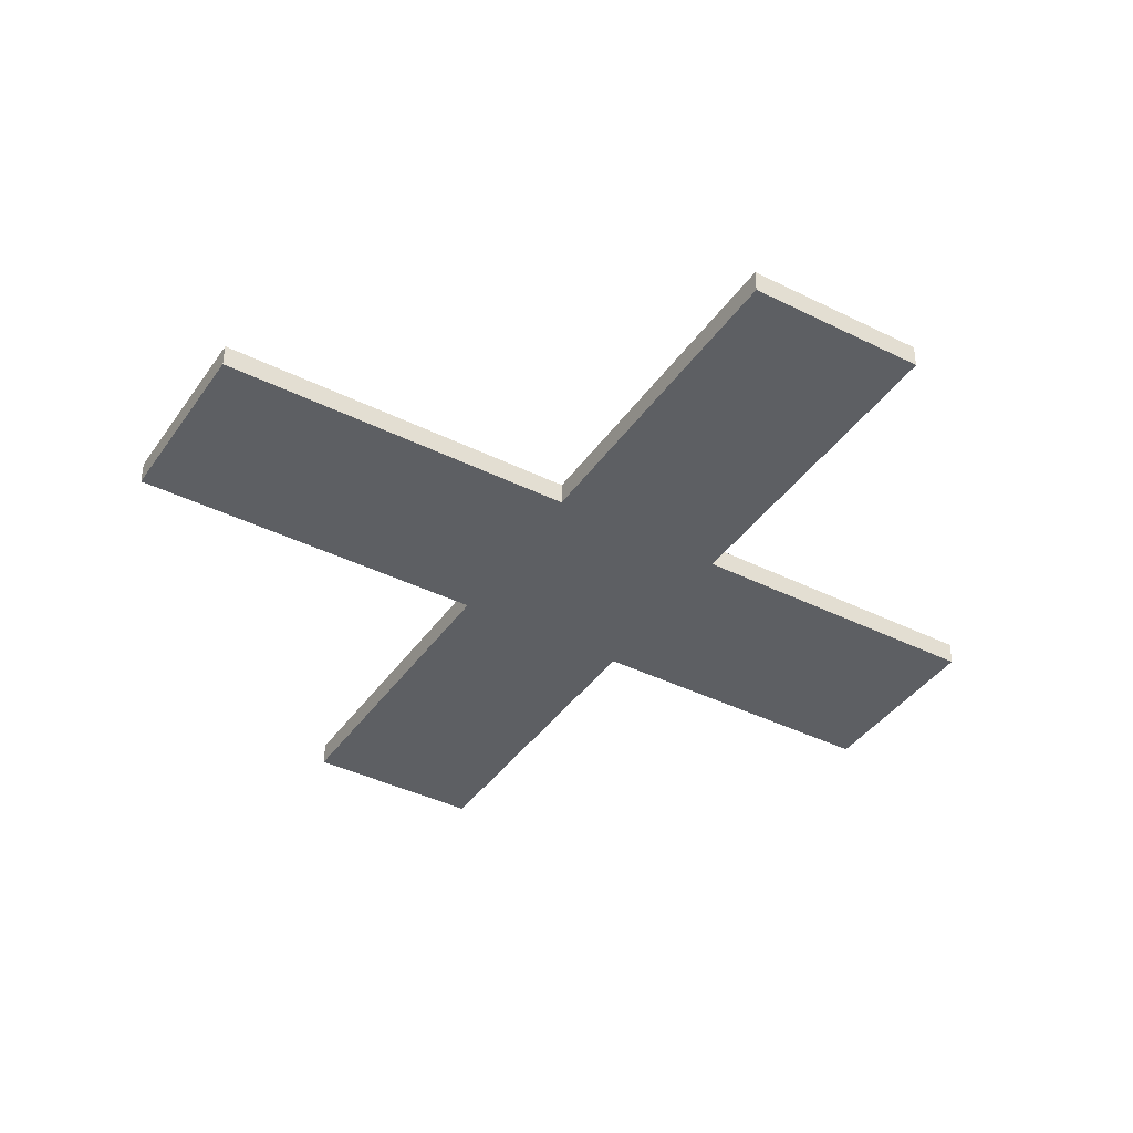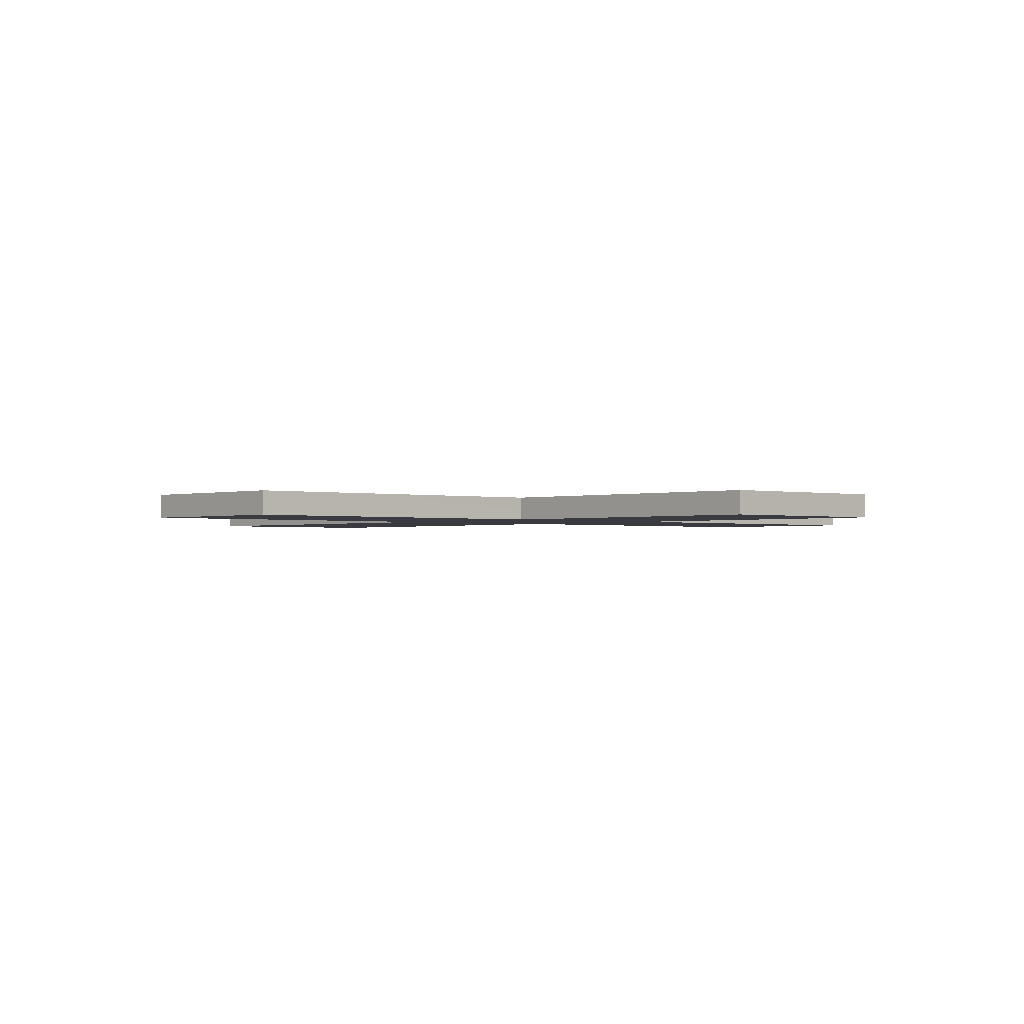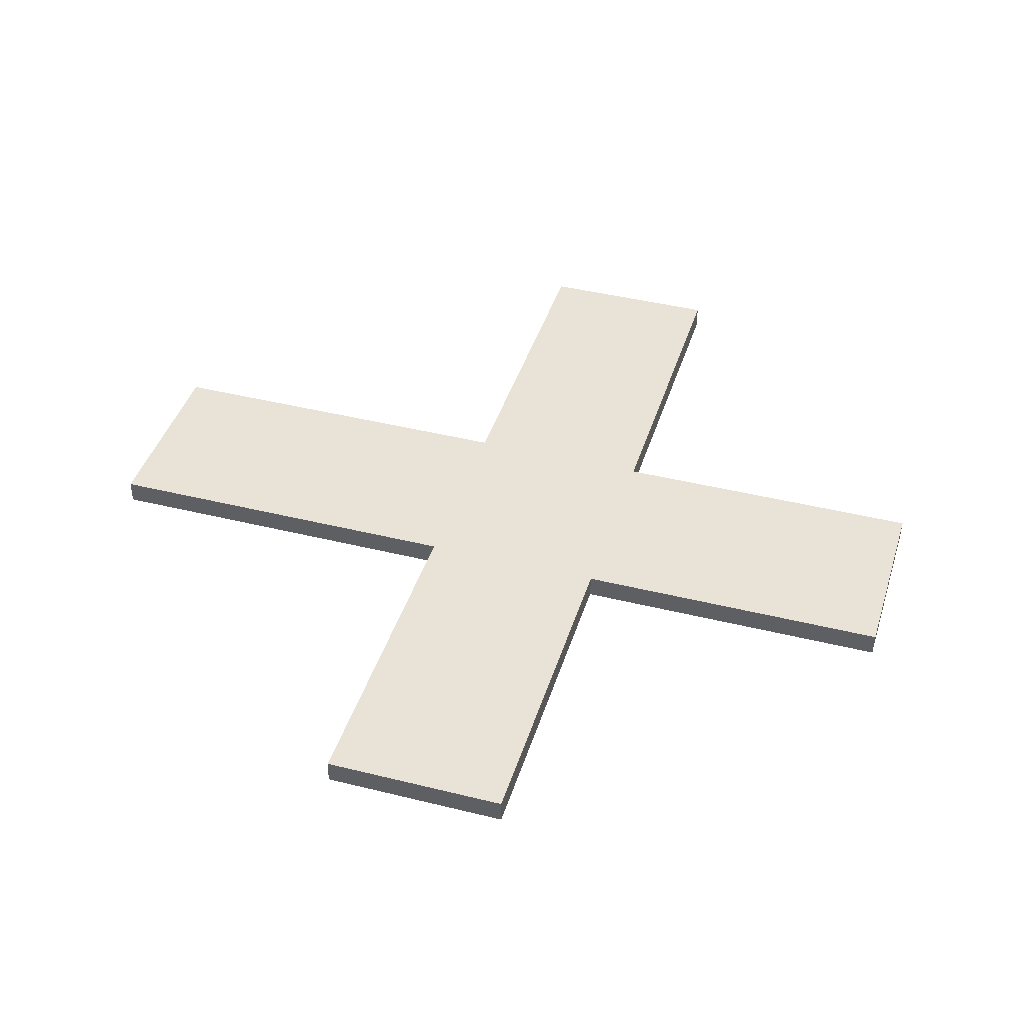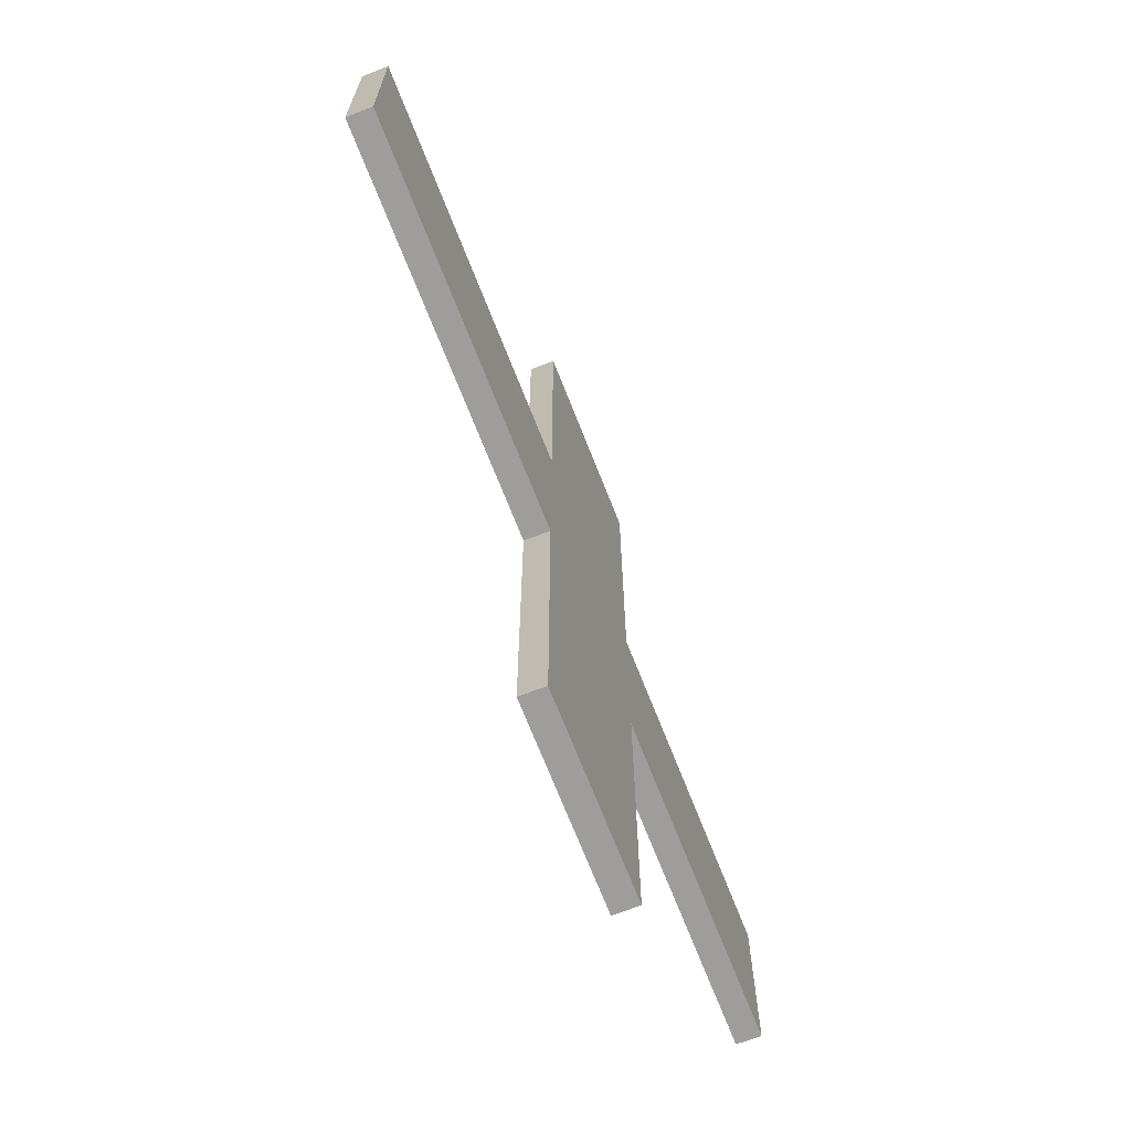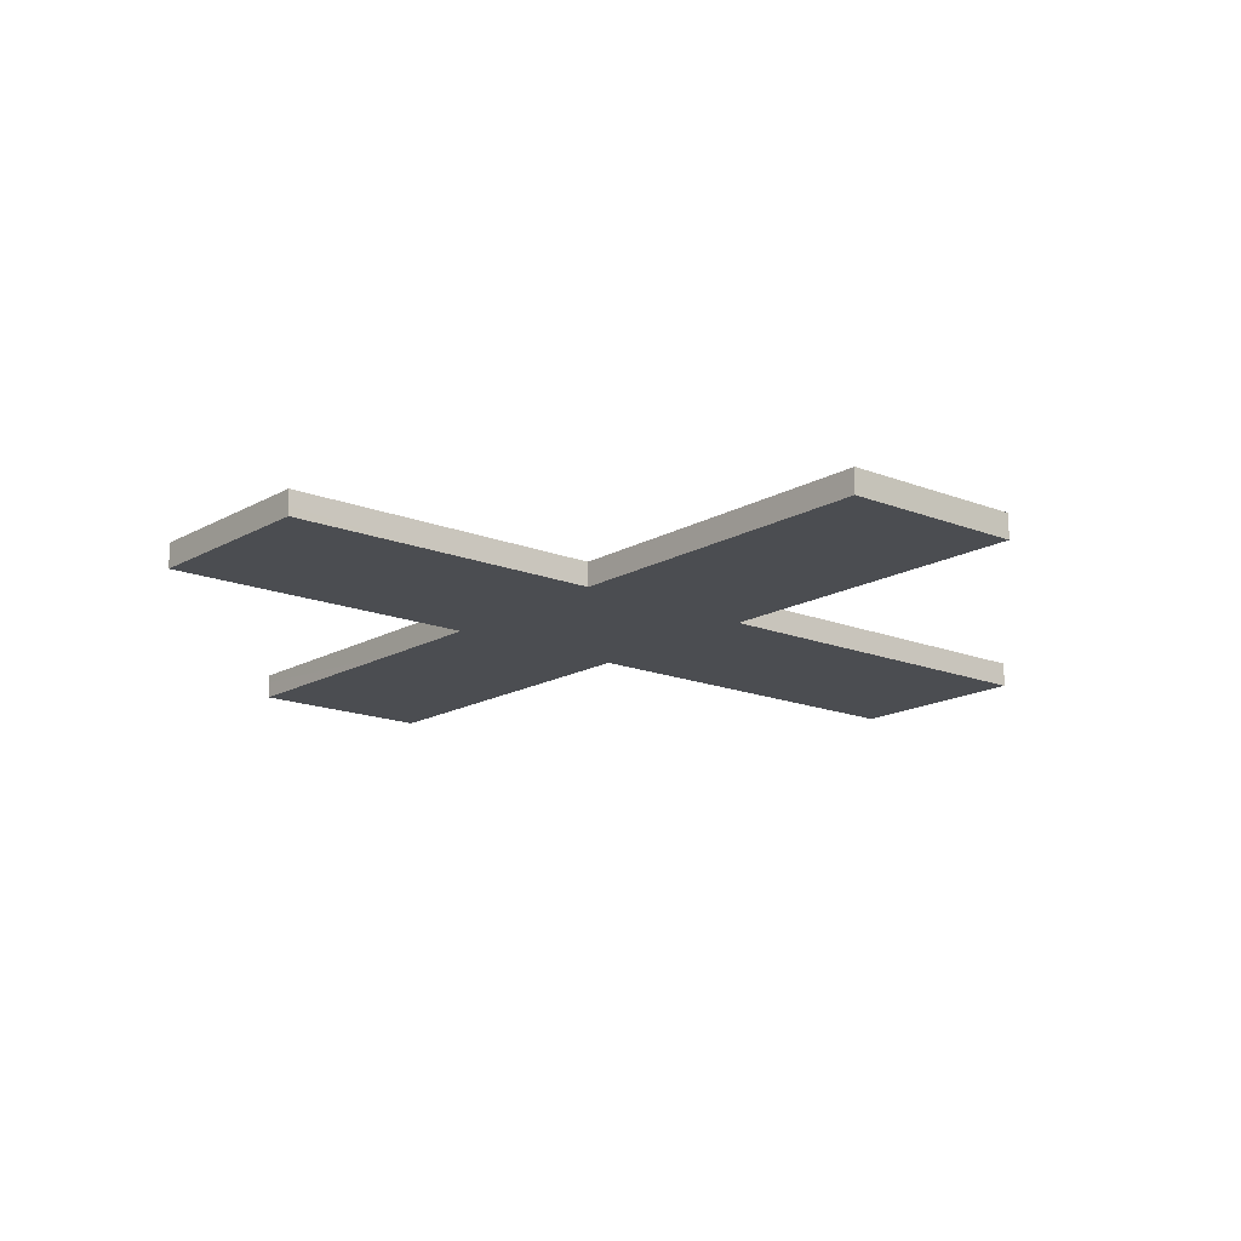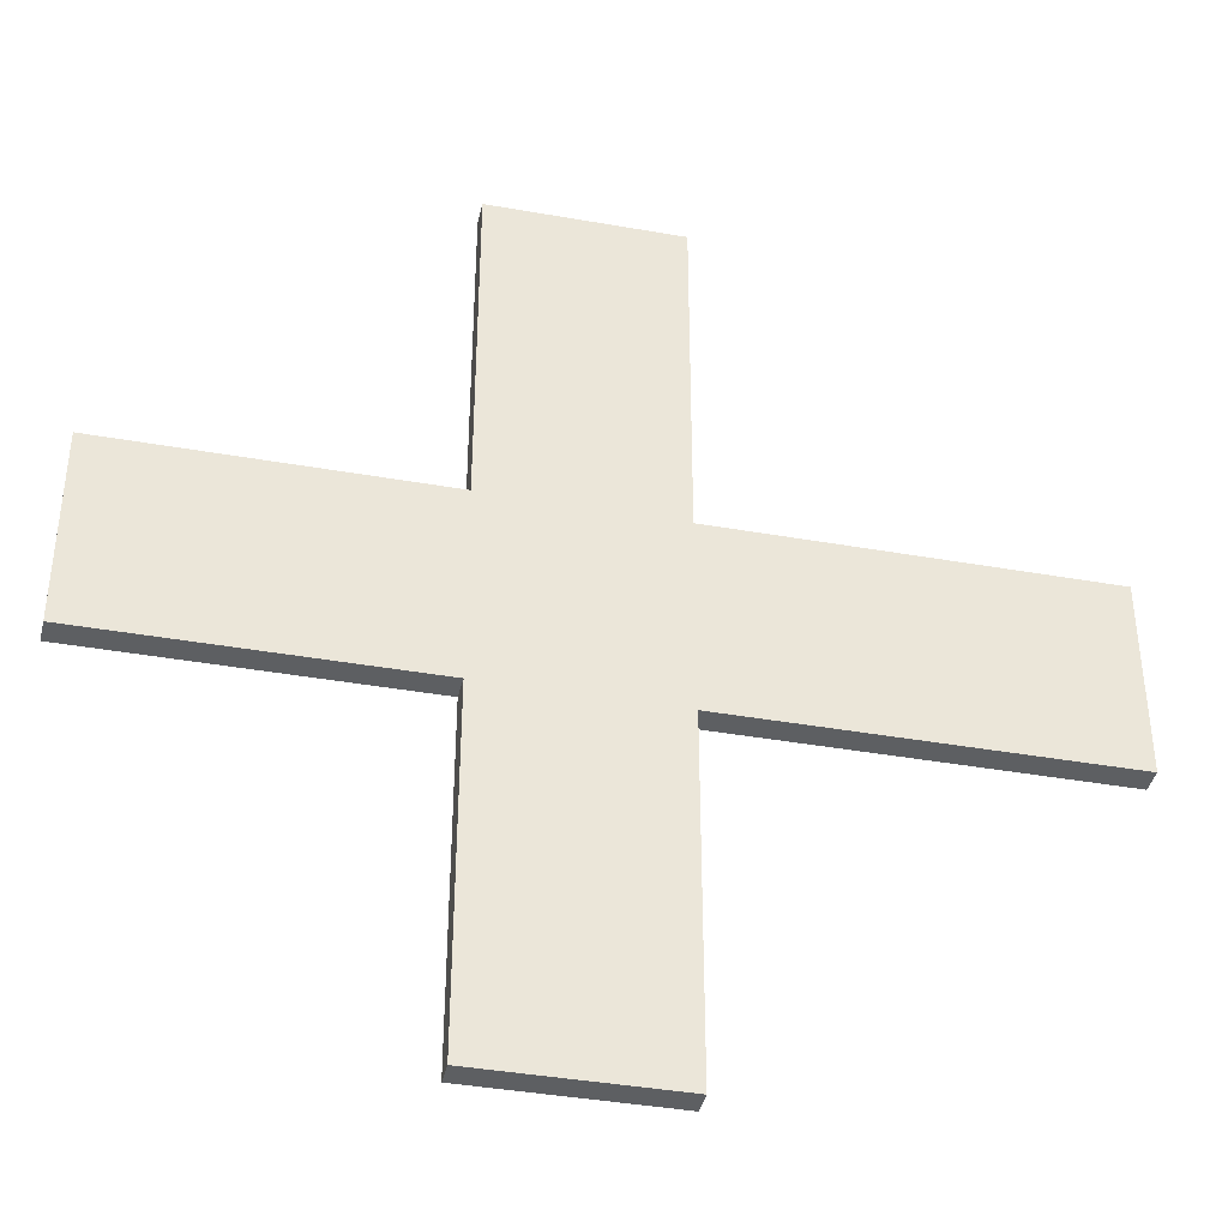
<metadata>
{"format":"obj","ext":"obj","renderer":"f3d","projection":"perspective","resolution":1024,"background":"white","views":[{"elev":-40.2,"azim":148.5,"up":"+Y"},{"elev":-1.4,"azim":-131.9,"up":"+Y"},{"elev":41.5,"azim":-163.2,"up":"+Y"},{"elev":-70.6,"azim":111.5,"up":"+Z"},{"elev":-15.8,"azim":-40.0,"up":"+Y"},{"elev":-39.7,"azim":-12.4,"up":"+Z"}]}
</metadata>
<code>
o New Game Object (56)
g New Game Object (56)
v 335.2 -0.4482 -1.22
v 335.2 -0.4482 -24.42
v 361 -0.4482 -24.41
v 361 -0.4482 -37.66
v 335.2 -0.4482 -37.66
v 335.2 -0.4482 -61.1
v 322.5 -0.4482 -61.1
v 322.5 -0.4482 -37.66
v 300.7 -0.4482 -37.66
v 300.7 -0.4482 -24.4
v 322.5 -0.4482 -24.39
v 322.5 -0.4482 -1.22
v 361 1.188 -24.41
v 361 1.188 -37.66
v 335.2 1.188 -37.66
v 335.2 1.188 -24.41
v 322.5 1.188 -37.66
v 322.5 1.188 -61.1
v 335.2 1.188 -61.1
v 322.5 1.188 -24.41
v 300.6 1.188 -37.66
v 300.6 1.188 -24.41
v 335.2 1.188 -1.179
v 322.5 1.188 -1.179
v 335.2 -0.4482 -1.22
v 322.5 -0.4482 -1.22
v 335.2 1.188 -1.179
v 322.5 1.188 -1.179
v 322.5 -0.4482 -1.22
v 322.5 -0.4482 -24.39
v 322.5 1.188 -1.179
v 322.5 1.188 -24.41
v 335.2 -0.4482 -24.42
v 335.2 -0.4482 -1.22
v 335.2 1.188 -24.41
v 335.2 1.188 -1.179
v 322.5 -0.4482 -24.39
v 300.7 -0.4482 -24.4
v 322.5 1.188 -24.41
v 300.6 1.188 -24.41
v 300.7 -0.4482 -24.4
v 300.7 -0.4482 -37.66
v 300.6 1.188 -24.41
v 300.6 1.188 -37.66
v 300.7 -0.4482 -37.66
v 322.5 -0.4482 -37.66
v 300.6 1.188 -37.66
v 322.5 1.188 -37.66
v 322.5 -0.4482 -61.1
v 335.2 -0.4482 -61.1
v 322.5 1.188 -61.1
v 335.2 1.188 -61.1
v 335.2 -0.4482 -61.1
v 335.2 -0.4482 -37.66
v 335.2 1.188 -61.1
v 335.2 1.188 -37.66
v 322.5 -0.4482 -37.66
v 322.5 -0.4482 -61.1
v 322.5 1.188 -37.66
v 322.5 1.188 -61.1
v 361 -0.4482 -24.41
v 335.2 -0.4482 -24.42
v 361 1.188 -24.41
v 335.2 1.188 -24.41
v 335.2 -0.4482 -37.66
v 361 -0.4482 -37.66
v 335.2 1.188 -37.66
v 361 1.188 -37.66
v 361 -0.4482 -37.66
v 361 -0.4482 -24.41
v 361 1.188 -37.66
v 361 1.188 -24.41
g New Game Object (56)_0
f 27 28 26 25
f 31 32 30 29
f 35 36 34 33
f 39 40 38 37
f 43 44 42 41
f 47 48 46 45
f 51 52 50 49
f 55 56 54 53
f 59 60 58 57
f 63 64 62 61
f 67 68 66 65
f 71 72 70 69
g New Game Object (56)_1
f 5 4 3
f 2 5 3
f 8 5 2
f 8 7 5
f 7 6 5
f 11 8 2
f 9 8 11
f 9 11 10
f 11 2 1
f 11 1 12
f 24 23 20
f 23 16 20
f 22 20 21
f 20 17 21
f 16 17 20
f 15 19 18
f 15 18 17
f 16 15 17
f 13 15 16
f 13 14 15

</code>
